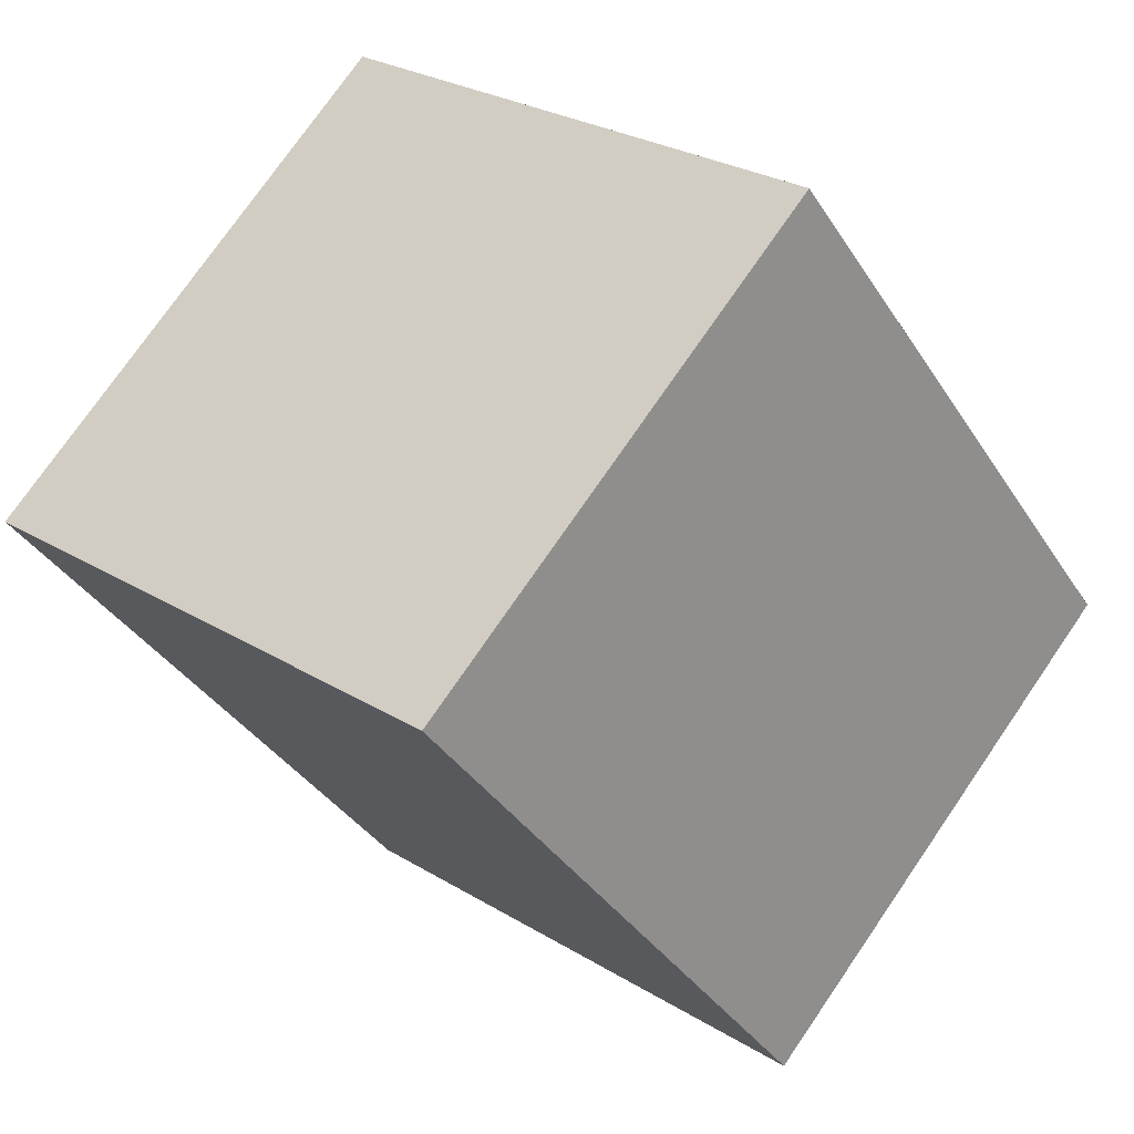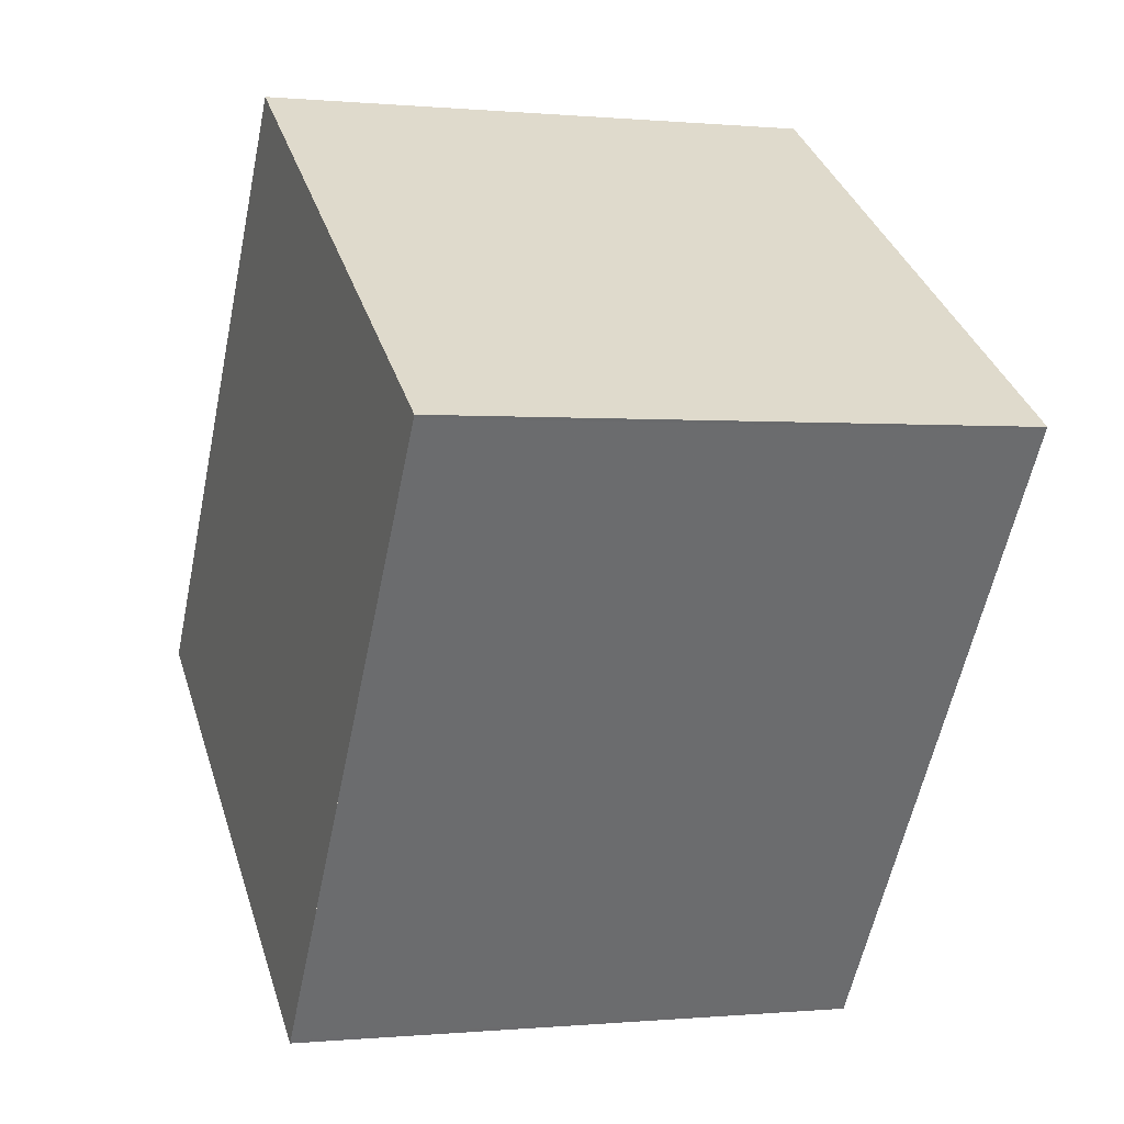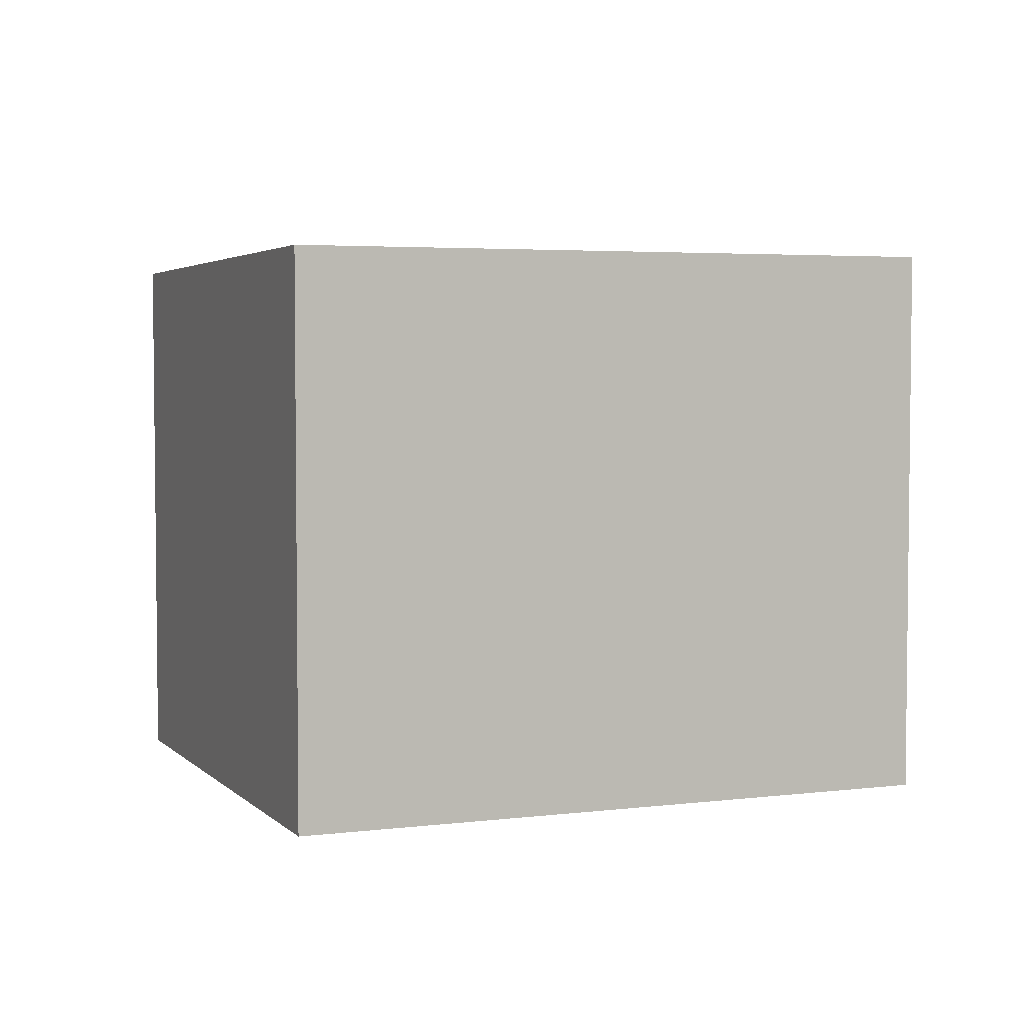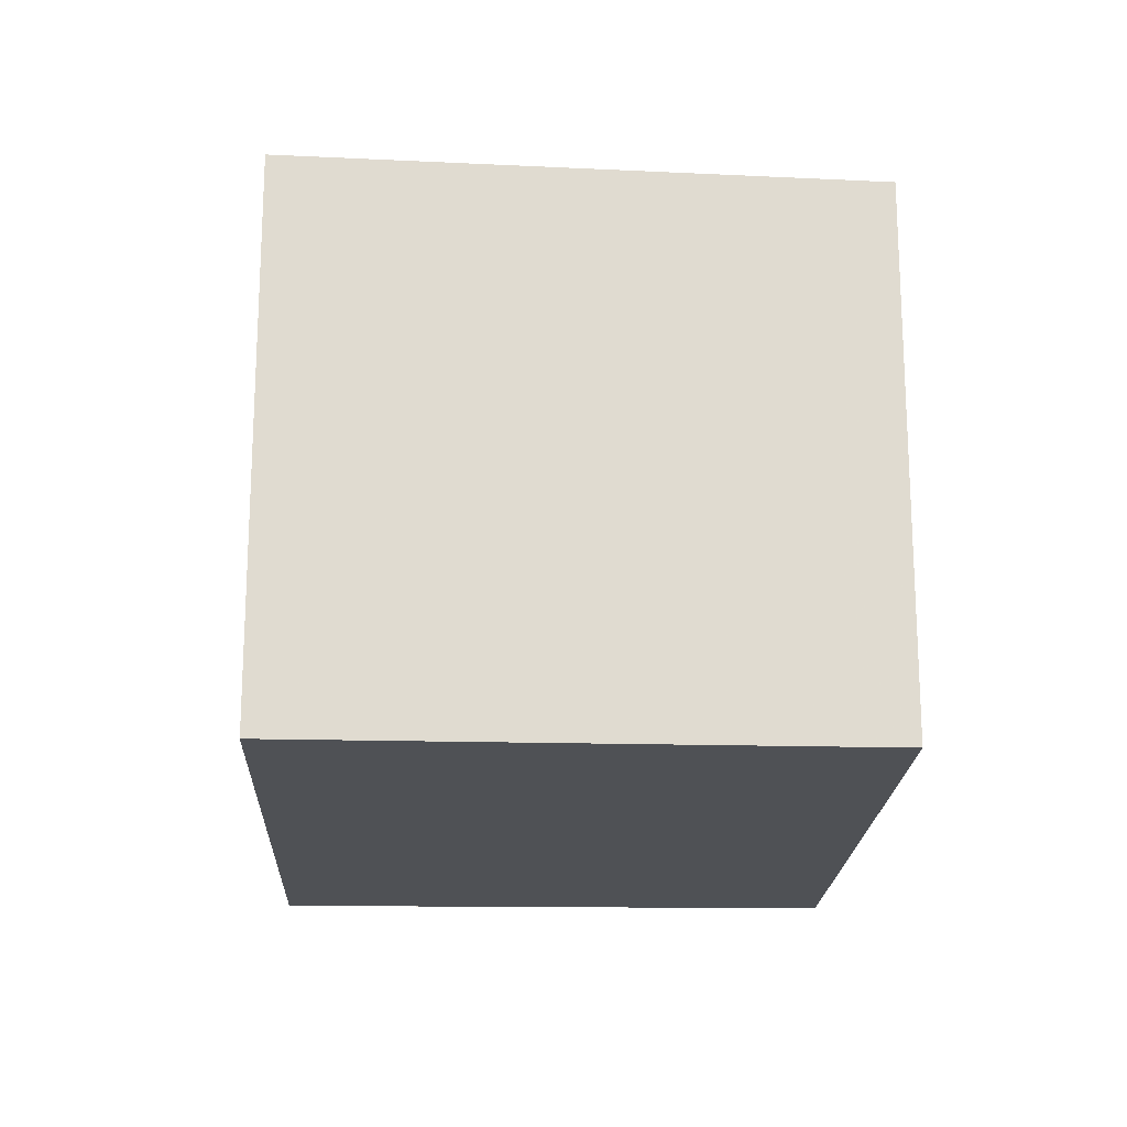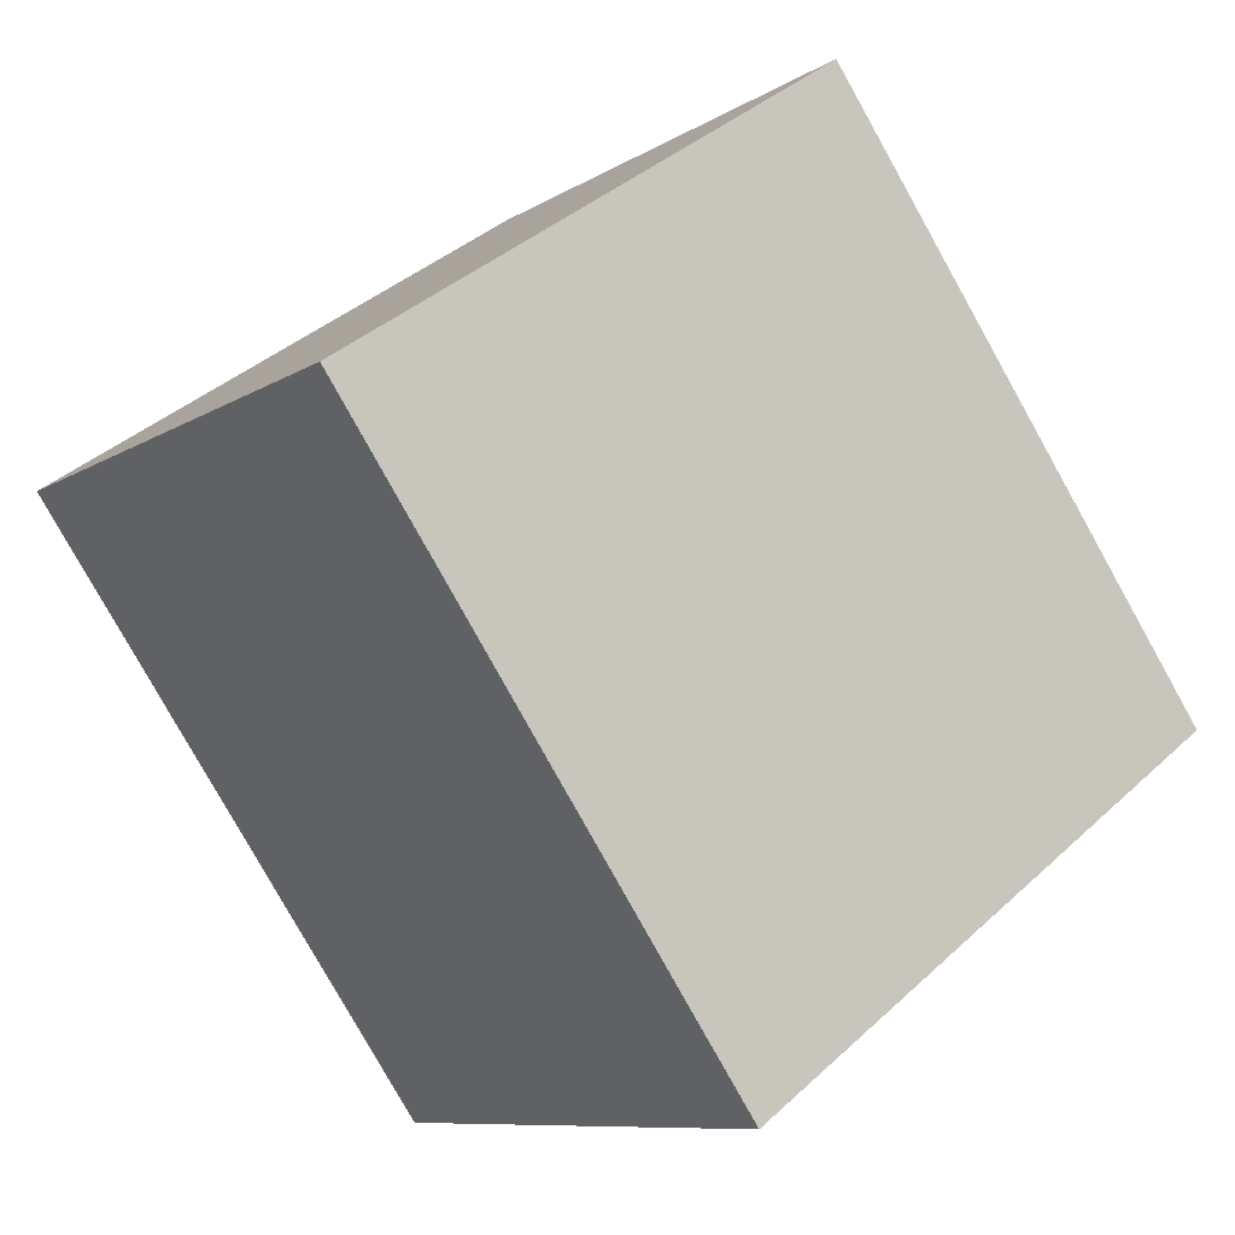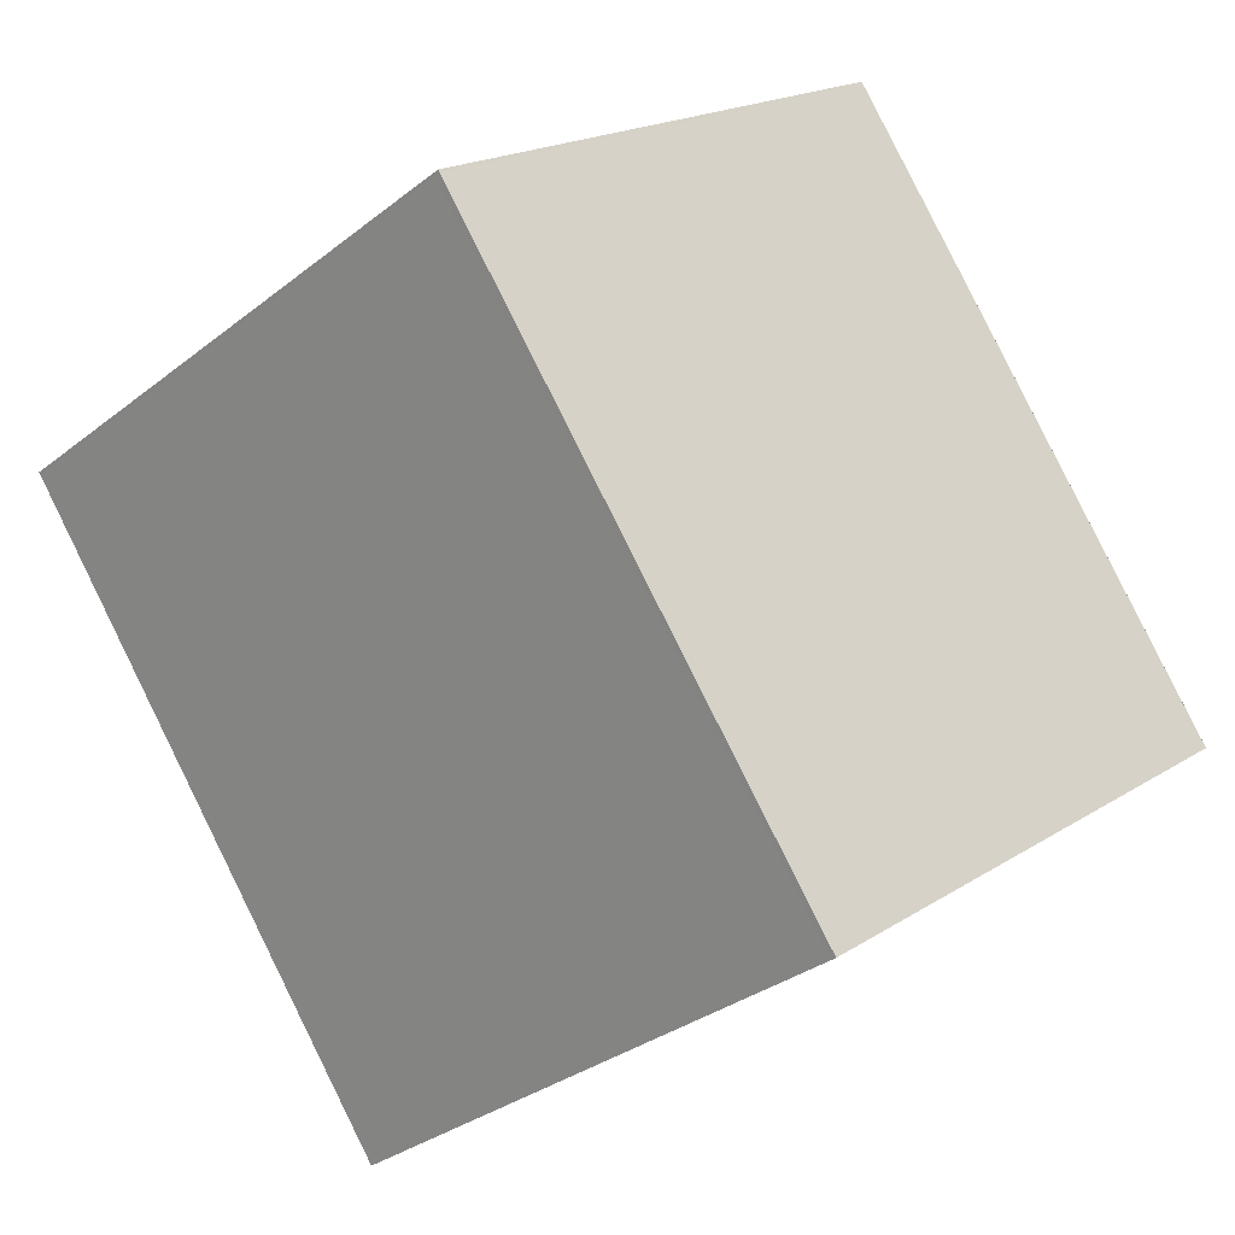
<metadata>
{"format":"obj","ext":"obj","renderer":"f3d","projection":"perspective","resolution":1024,"background":"white","views":[{"elev":75.2,"azim":34.5,"up":"+Y"},{"elev":0.0,"azim":-110.2,"up":"+Y"},{"elev":4.3,"azim":-77.7,"up":"+Z"},{"elev":-19.6,"azim":32.7,"up":"+Z"},{"elev":-9.0,"azim":-32.0,"up":"+Y"},{"elev":19.1,"azim":39.9,"up":"+Y"}]}
</metadata>
<code>
v -2094 -1951 2.209
v -2095 -1949 2.221
v -2093 -1948 2.168
v -2092 -1950 2.156
v -2094 -1951 2.206
v -2095 -1949 2.218
v -2095 -1949 2.221
v -2095 -1949 2.218
v -2093 -1948 2.168
v -2093 -1948 2.169
v -2093 -1948 2.169
v -2092 -1950 2.157
v -2094 -1948 2.174
v -2094 -1948 2.174
v -2092 -1950 2.162
v -2092 -1950 2.157
v -2092 -1950 2.162
v -2094 -1951 2.206
v -2094 -1951 2.209
v -2092 -1950 2.156
v -2095 -1949 2.218
v -2094 -1951 2.208
v -2094 -1951 2.208
v -2094 -1951 2.209
v -2094 -1951 2.209
v -2094 -1951 0
v -2094 -1951 0
v -2095 -1949 2.218
v -2095 -1949 2.221
v -2095 -1949 0
v -2095 -1949 0
v -2093 -1948 2.168
v -2093 -1948 2.168
v -2093 -1948 0
v -2093 -1948 0
v -2092 -1950 2.157
v -2092 -1950 2.156
v -2092 -1950 0
v -2092 -1950 4.441e-16
v -2094 -1951 2.208
v -2094 -1951 2.206
v -2094 -1951 0
v -2094 -1951 -4.441e-16
v -2094 -1948 2.174
v -2095 -1949 2.218
v -2095 -1949 0
v -2094 -1948 0
v -2095 -1949 2.221
v -2095 -1949 2.221
v -2095 -1949 0
v -2095 -1949 0
v -2092 -1950 2.156
v -2093 -1948 2.168
v -2093 -1948 0
v -2092 -1950 0
v -2093 -1948 2.168
v -2093 -1948 2.169
v -2093 -1948 0
v -2093 -1948 0
v -2092 -1950 2.162
v -2092 -1950 2.157
v -2092 -1950 4.441e-16
v -2092 -1950 0
v -2093 -1948 2.169
v -2094 -1948 2.174
v -2094 -1948 0
v -2093 -1948 0
v -2094 -1951 2.206
v -2092 -1950 2.162
v -2092 -1950 0
v -2094 -1951 0
v -2095 -1949 2.218
v -2094 -1951 2.209
v -2094 -1951 0
v -2095 -1949 0
v -2092 -1950 2.156
v -2092 -1950 2.156
v -2092 -1950 0
v -2092 -1950 0
v -2095 -1949 2.221
v -2095 -1949 2.218
v -2095 -1949 0
v -2095 -1949 0
v -2094 -1951 2.209
v -2094 -1951 2.208
v -2094 -1951 -4.441e-16
v -2094 -1951 0
v -2094 -1951 0
v -2095 -1949 0
v -2093 -1948 0
v -2092 -1950 0
f 18 8 14 17
f 22 19 21
f 7 2 6 8
f 14 8 6 13
f 10 3 9 11
f 16 11 9 20
f 13 10 11 14
f 17 14 11 16
f 16 12 15 17
f 17 15 5 18
f 23 1 19 22
f 20 4 12 16
f 21 7 8 18 22
f 22 18 5 23
f 25 26 27 24
f 29 30 31 28
f 33 34 35 32
f 37 38 39 36
f 41 42 43 40
f 45 46 47 44
f 49 50 51 48
f 53 54 55 52
f 57 58 59 56
f 61 62 63 60
f 65 66 67 64
f 69 70 71 68
f 73 74 75 72
f 77 78 79 76
f 81 82 83 80
f 85 86 87 84
f 89 90 91 88

</code>
